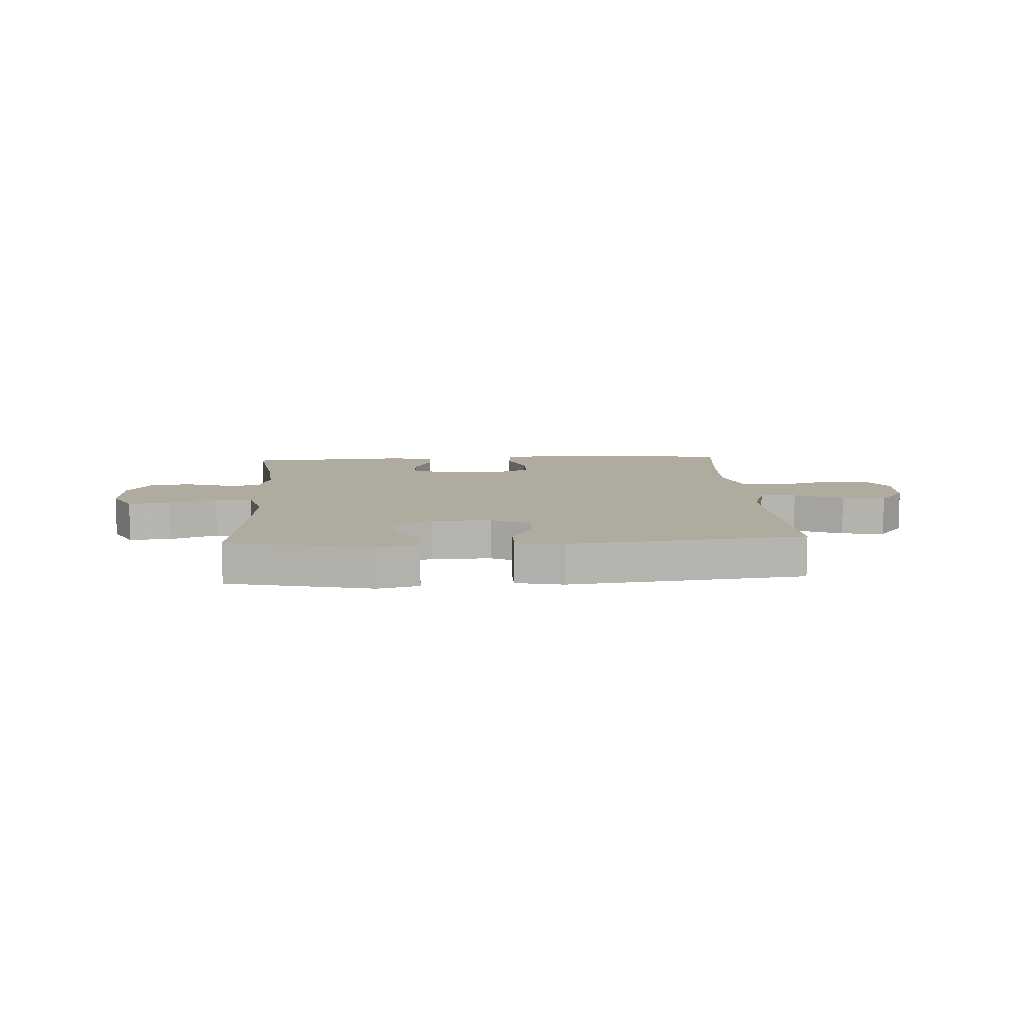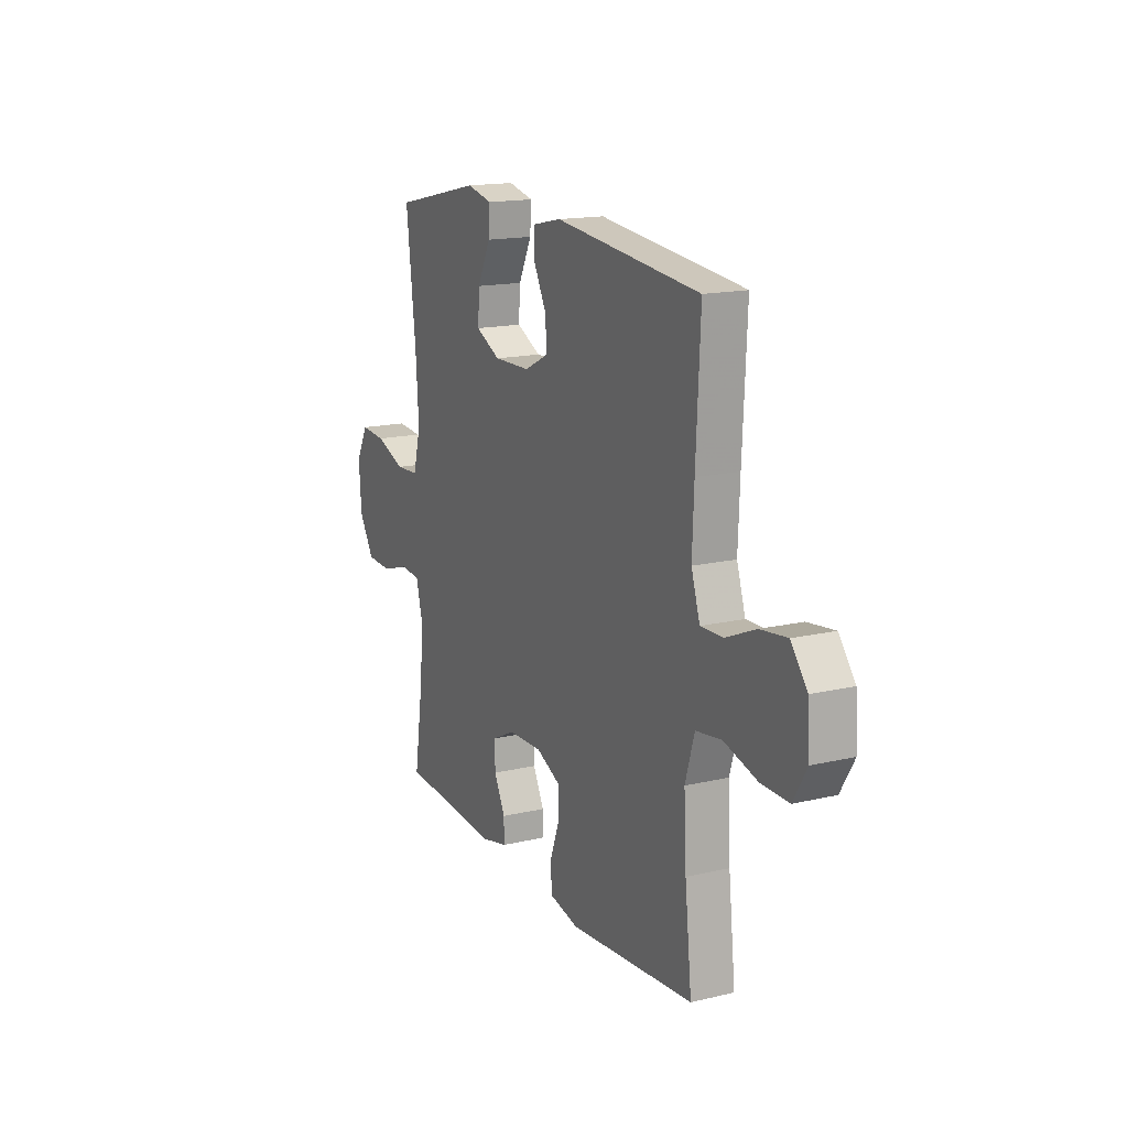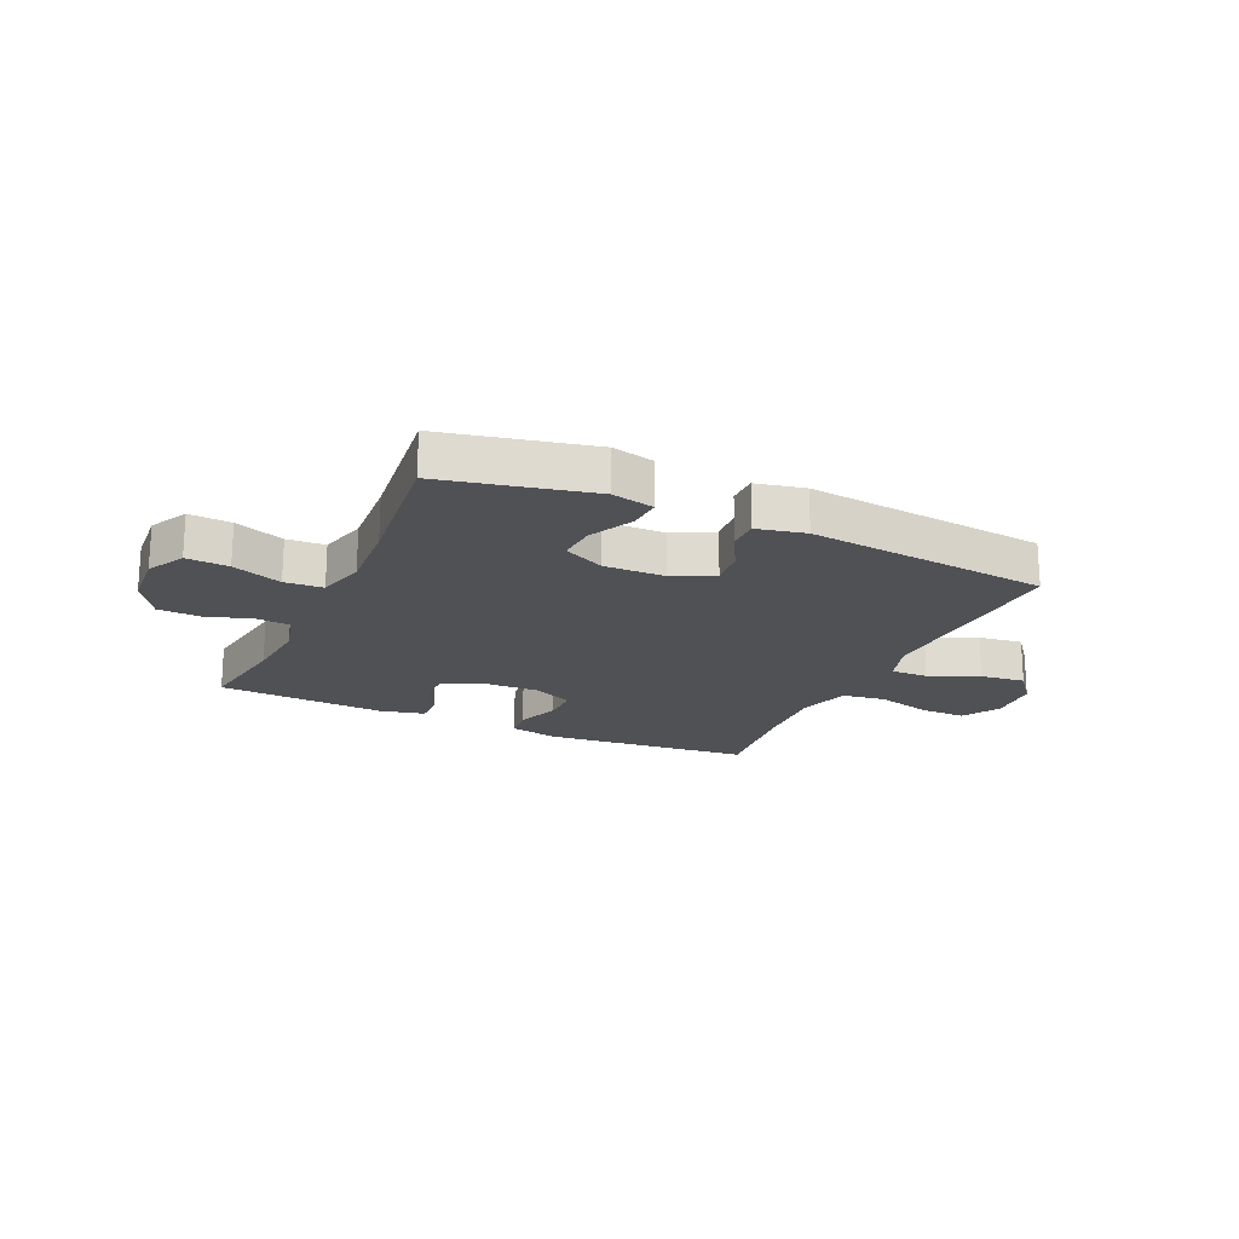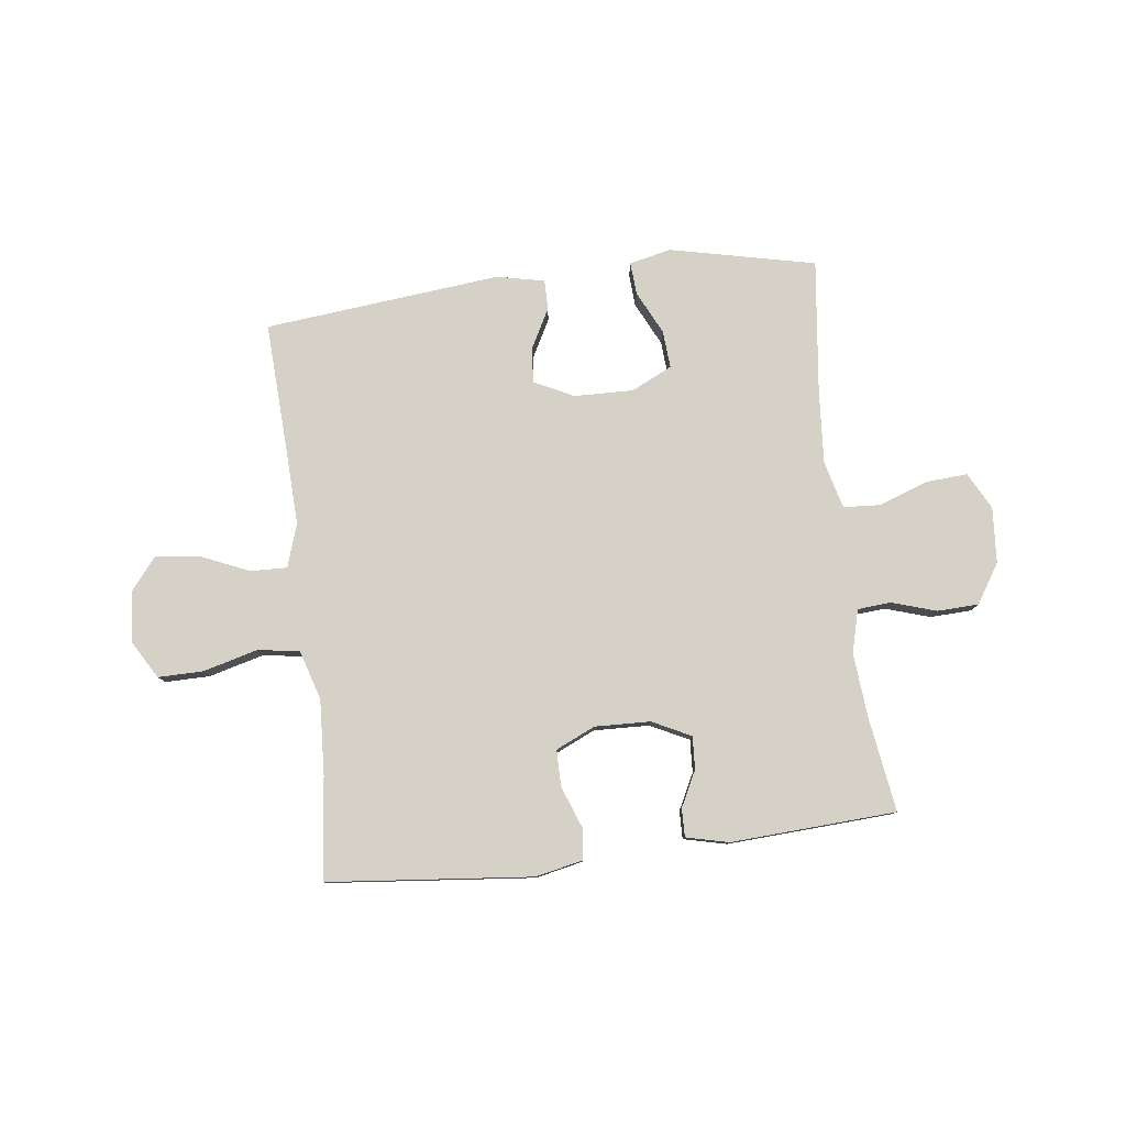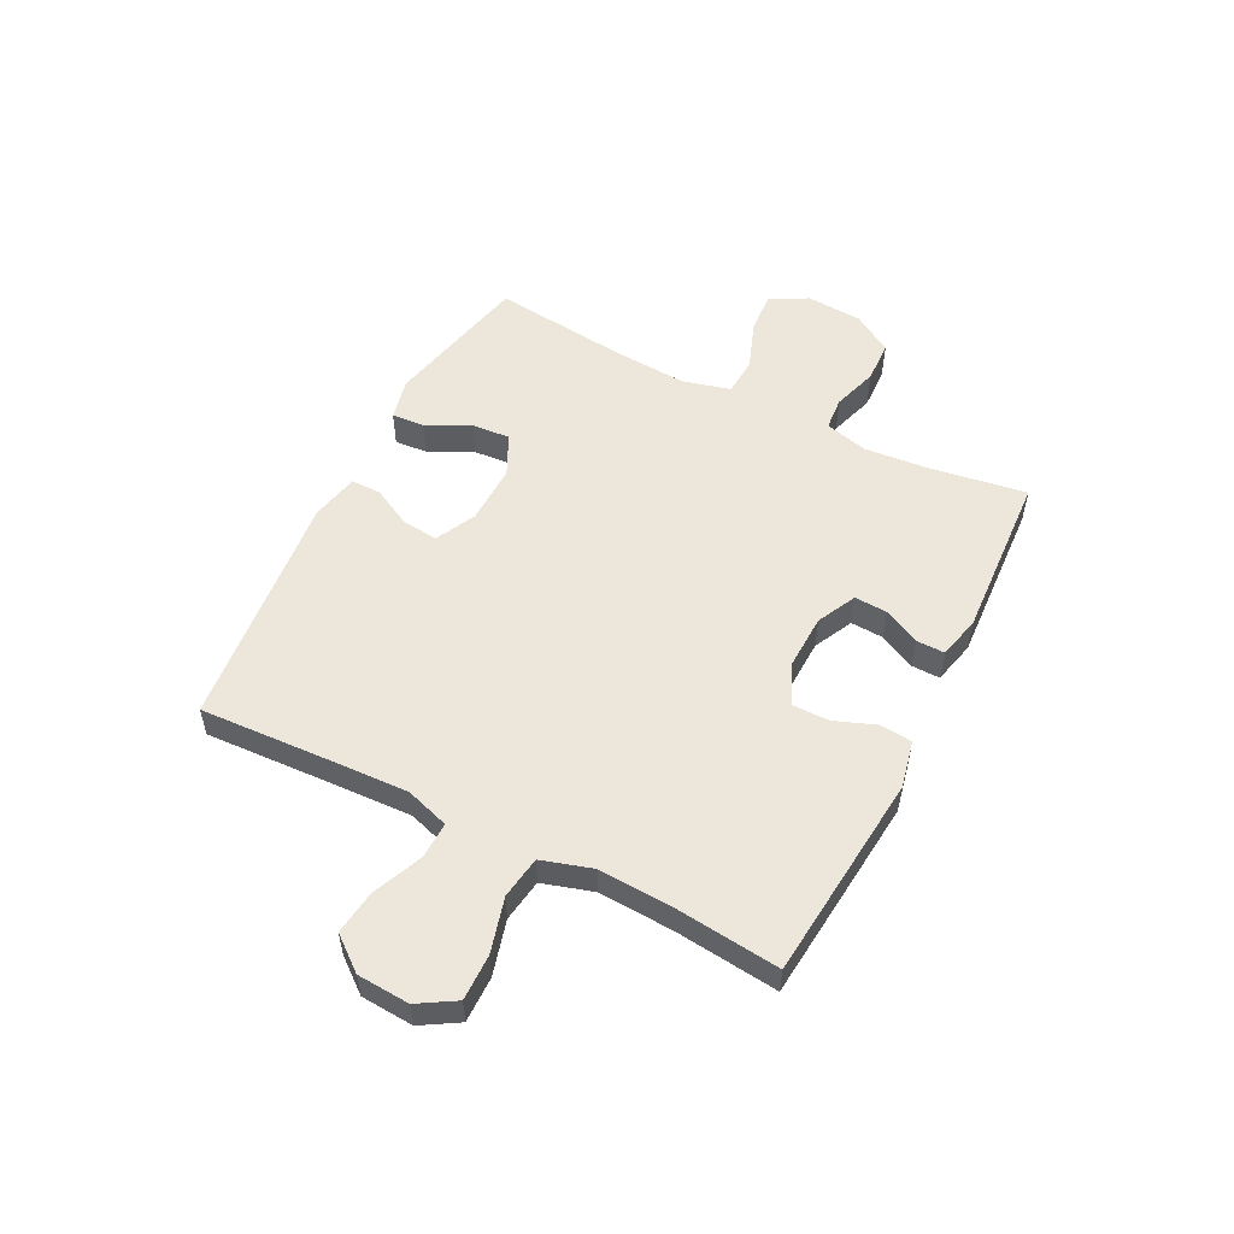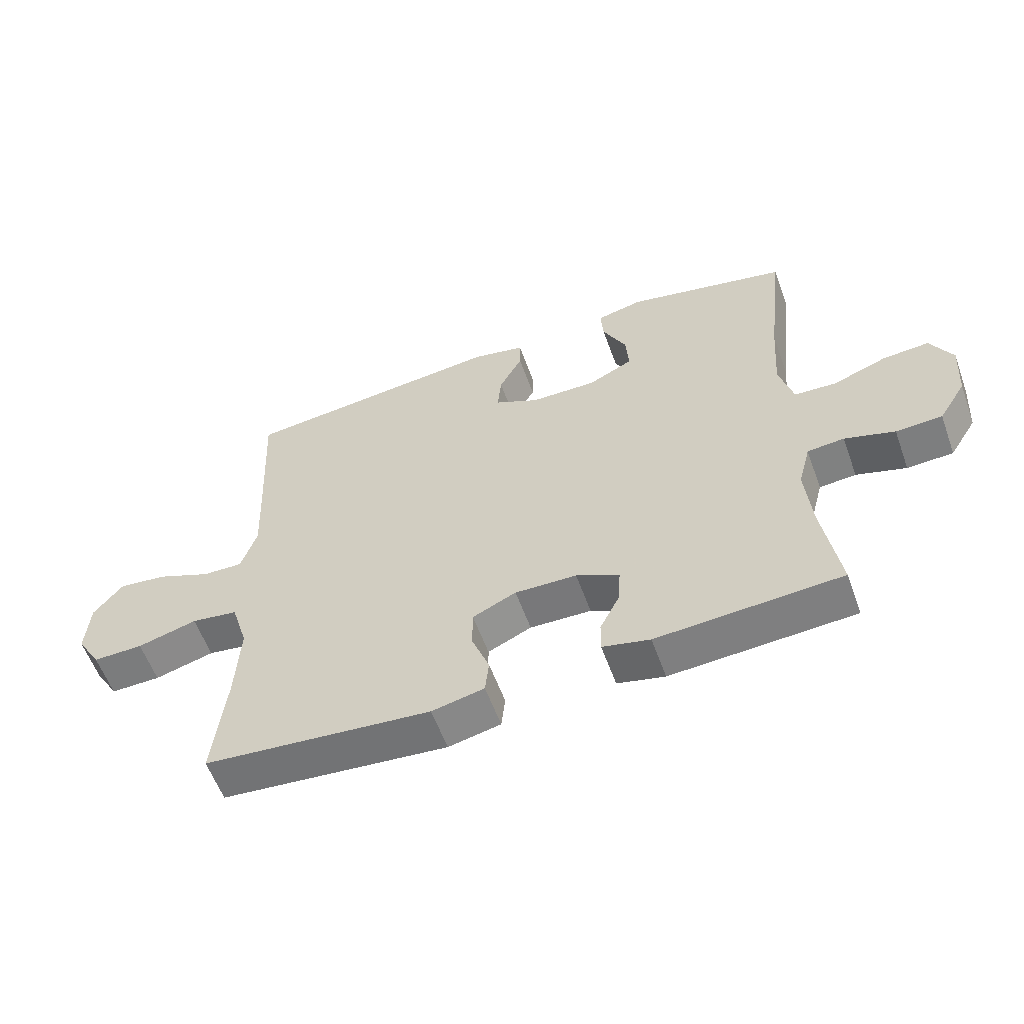
<metadata>
{"format":"obj","ext":"obj","renderer":"f3d","projection":"perspective","resolution":1024,"background":"white","views":[{"elev":9.6,"azim":-3.6,"up":"+Y"},{"elev":16.0,"azim":64.1,"up":"+Z"},{"elev":-19.7,"azim":-24.5,"up":"+Y"},{"elev":79.7,"azim":173.1,"up":"+Y"},{"elev":53.7,"azim":116.9,"up":"+Y"},{"elev":-58.3,"azim":-160.1,"up":"+Z"}]}
</metadata>
<code>
v 0.5 0.07 -0.5
v 0.135 0.07 -0.535
v 0.051 0.07 -0.517
v 0.045 0.07 -0.461
v 0.073 0.07 -0.387
v 0.073 0.07 -0.322
v 0.003 0.07 -0.29
v -0.096 0.07 -0.293
v -0.165 0.07 -0.327
v -0.162 0.07 -0.385
v -0.13 0.07 -0.449
v -0.129 0.07 -0.499
v -0.205 0.07 -0.517
v -0.5 0.07 -0.5
v -0.474 0.07 -0.331
v -0.464 0.07 -0.216
v -0.484 0.07 -0.14
v -0.543 0.07 -0.135
v -0.623 0.07 -0.16
v -0.697 0.07 -0.157
v -0.741 0.07 -0.087
v -0.748 0.07 0.012
v -0.713 0.07 0.078
v -0.639 0.07 0.073
v -0.552 0.07 0.041
v -0.485 0.07 0.045
v -0.463 0.07 0.129
v -0.472 0.07 0.259
v -0.5 0.07 0.5
v -0.24 0.07 0.557
v -0.166 0.07 0.54
v -0.17 0.07 0.482
v -0.208 0.07 0.405
v -0.213 0.07 0.338
v -0.141 0.07 0.303
v -0.035 0.07 0.305
v 0.036 0.07 0.34
v 0.03 0.07 0.403
v -0.007 0.07 0.473
v -0.007 0.07 0.526
v 0.078 0.07 0.544
v 0.5 0.07 0.5
v 0.488 0.07 0.255
v 0.483 0.07 0.132
v 0.508 0.07 0.055
v 0.573 0.07 0.057
v 0.66 0.07 0.094
v 0.738 0.07 0.104
v 0.785 0.07 0.045
v 0.791 0.07 -0.047
v 0.752 0.07 -0.112
v 0.671 0.07 -0.111
v 0.575 0.07 -0.085
v 0.5 0.07 -0.096
v 0.473 0.07 -0.185
v 0.48 0.07 -0.318
v 0.5 0 -0.5
v 0.135 0 -0.535
v 0.051 0 -0.517
v 0.045 0 -0.461
v 0.073 0 -0.387
v 0.073 0 -0.322
v 0.003 0 -0.29
v -0.096 0 -0.293
v -0.165 0 -0.327
v -0.162 0 -0.385
v -0.13 0 -0.449
v -0.129 0 -0.499
v -0.205 0 -0.517
v -0.5 0 -0.5
v -0.474 0 -0.331
v -0.464 0 -0.216
v -0.484 0 -0.14
v -0.543 0 -0.135
v -0.623 0 -0.16
v -0.697 0 -0.157
v -0.741 0 -0.087
v -0.748 0 0.012
v -0.713 0 0.078
v -0.639 0 0.073
v -0.552 0 0.041
v -0.485 0 0.045
v -0.463 0 0.129
v -0.472 0 0.259
v -0.5 0 0.5
v -0.24 0 0.557
v -0.166 0 0.54
v -0.17 0 0.482
v -0.208 0 0.405
v -0.213 0 0.338
v -0.141 0 0.303
v -0.035 0 0.305
v 0.036 0 0.34
v 0.03 0 0.403
v -0.007 0 0.473
v -0.007 0 0.526
v 0.078 0 0.544
v 0.5 0 0.5
v 0.488 0 0.255
v 0.483 0 0.132
v 0.508 0 0.055
v 0.573 0 0.057
v 0.66 0 0.094
v 0.738 0 0.104
v 0.785 0 0.045
v 0.791 0 -0.047
v 0.752 0 -0.112
v 0.671 0 -0.111
v 0.575 0 -0.085
v 0.5 0 -0.096
v 0.473 0 -0.185
v 0.48 0 -0.318
f 51 52 53
f 50 51 53
f 49 50 53
f 48 49 53
f 47 48 53
f 46 47 53
f 45 46 53 54
f 44 45 54 55
f 41 42 43
f 40 41 43
f 39 40 43
f 38 39 43
f 37 38 43 44
f 36 37 44 55
f 31 32 33
f 30 31 33
f 29 30 33
f 28 29 33
f 27 28 33 34
f 26 27 34 35
f 23 24 25
f 22 23 25
f 21 22 25
f 20 21 25
f 19 20 25
f 18 19 25
f 17 18 25 26
f 36 55 56
f 35 36 56
f 26 35 56
f 17 26 56
f 16 17 56
f 13 14 15
f 12 13 15
f 11 12 15
f 10 11 15
f 3 4 5
f 2 3 5
f 1 2 5
f 56 1 5
f 56 5 6
f 9 10 15 16
f 8 9 16
f 7 8 16
f 7 16 56
f 6 7 56
f 109 108 107
f 109 107 106
f 109 106 105
f 109 105 104
f 109 104 103
f 109 103 102
f 110 109 102 101
f 111 110 101 100
f 99 98 97
f 99 97 96
f 99 96 95
f 99 95 94
f 100 99 94 93
f 111 100 93 92
f 89 88 87
f 89 87 86
f 89 86 85
f 89 85 84
f 90 89 84 83
f 91 90 83 82
f 81 80 79
f 81 79 78
f 81 78 77
f 81 77 76
f 81 76 75
f 81 75 74
f 82 81 74 73
f 112 111 92
f 112 92 91
f 112 91 82
f 112 82 73
f 112 73 72
f 71 70 69
f 71 69 68
f 71 68 67
f 71 67 66
f 61 60 59
f 61 59 58
f 61 58 57
f 61 57 112
f 62 61 112
f 72 71 66 65
f 72 65 64
f 72 64 63
f 112 72 63
f 112 63 62
f 1 57 58 2
f 2 58 59 3
f 3 59 60 4
f 4 60 61 5
f 5 61 62 6
f 6 62 63 7
f 7 63 64 8
f 8 64 65 9
f 9 65 66 10
f 10 66 67 11
f 11 67 68 12
f 12 68 69 13
f 13 69 70 14
f 14 70 71 15
f 15 71 72 16
f 16 72 73 17
f 17 73 74 18
f 18 74 75 19
f 19 75 76 20
f 20 76 77 21
f 21 77 78 22
f 22 78 79 23
f 23 79 80 24
f 24 80 81 25
f 25 81 82 26
f 26 82 83 27
f 27 83 84 28
f 28 84 85 29
f 29 85 86 30
f 30 86 87 31
f 31 87 88 32
f 32 88 89 33
f 33 89 90 34
f 34 90 91 35
f 35 91 92 36
f 36 92 93 37
f 37 93 94 38
f 38 94 95 39
f 39 95 96 40
f 40 96 97 41
f 41 97 98 42
f 42 98 99 43
f 43 99 100 44
f 44 100 101 45
f 45 101 102 46
f 46 102 103 47
f 47 103 104 48
f 48 104 105 49
f 49 105 106 50
f 50 106 107 51
f 51 107 108 52
f 52 108 109 53
f 53 109 110 54
f 54 110 111 55
f 55 111 112 56
f 56 112 57 1

</code>
